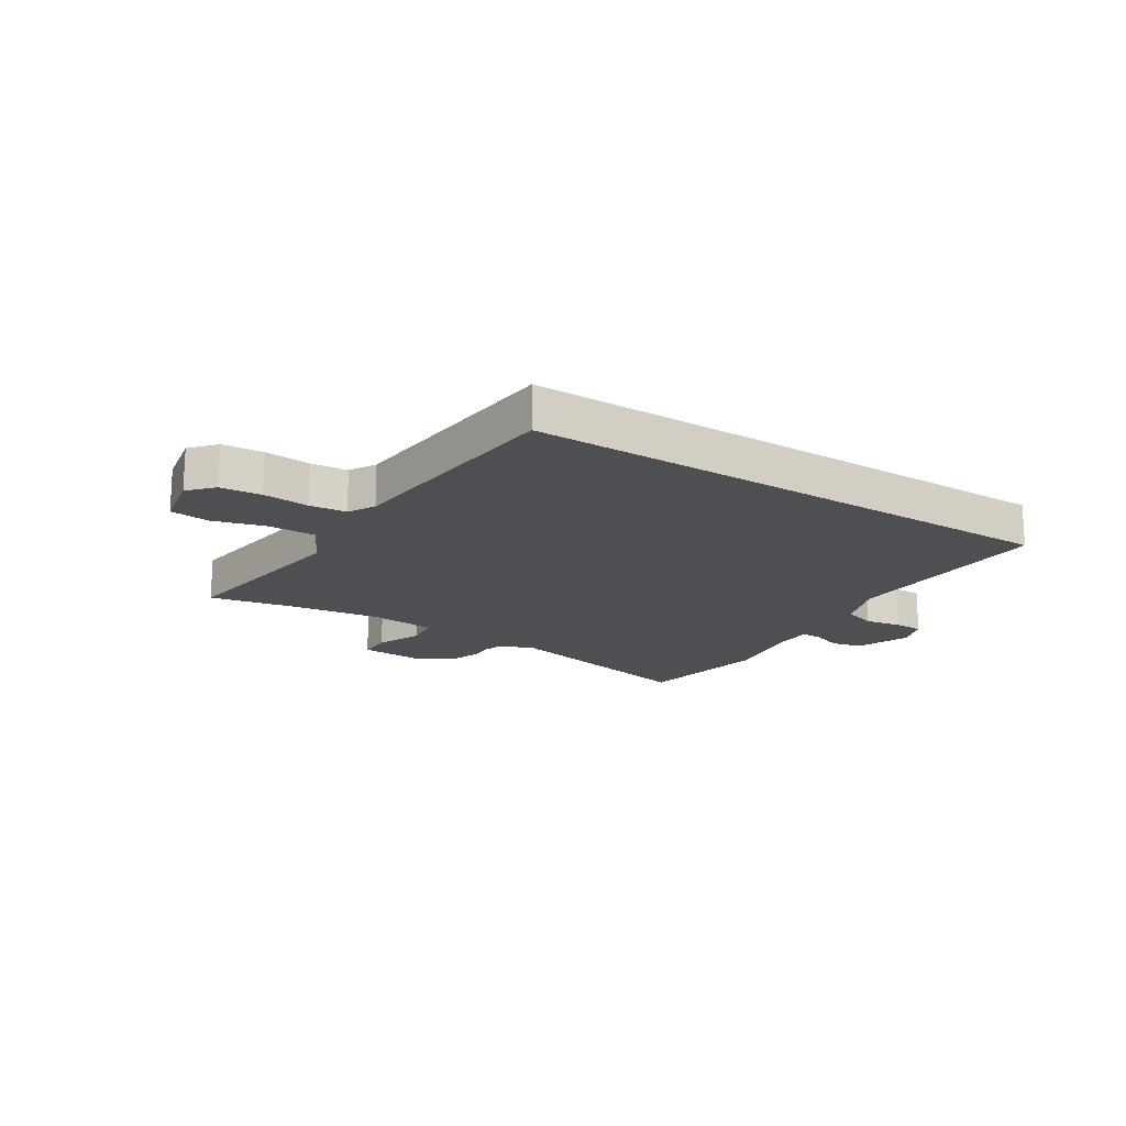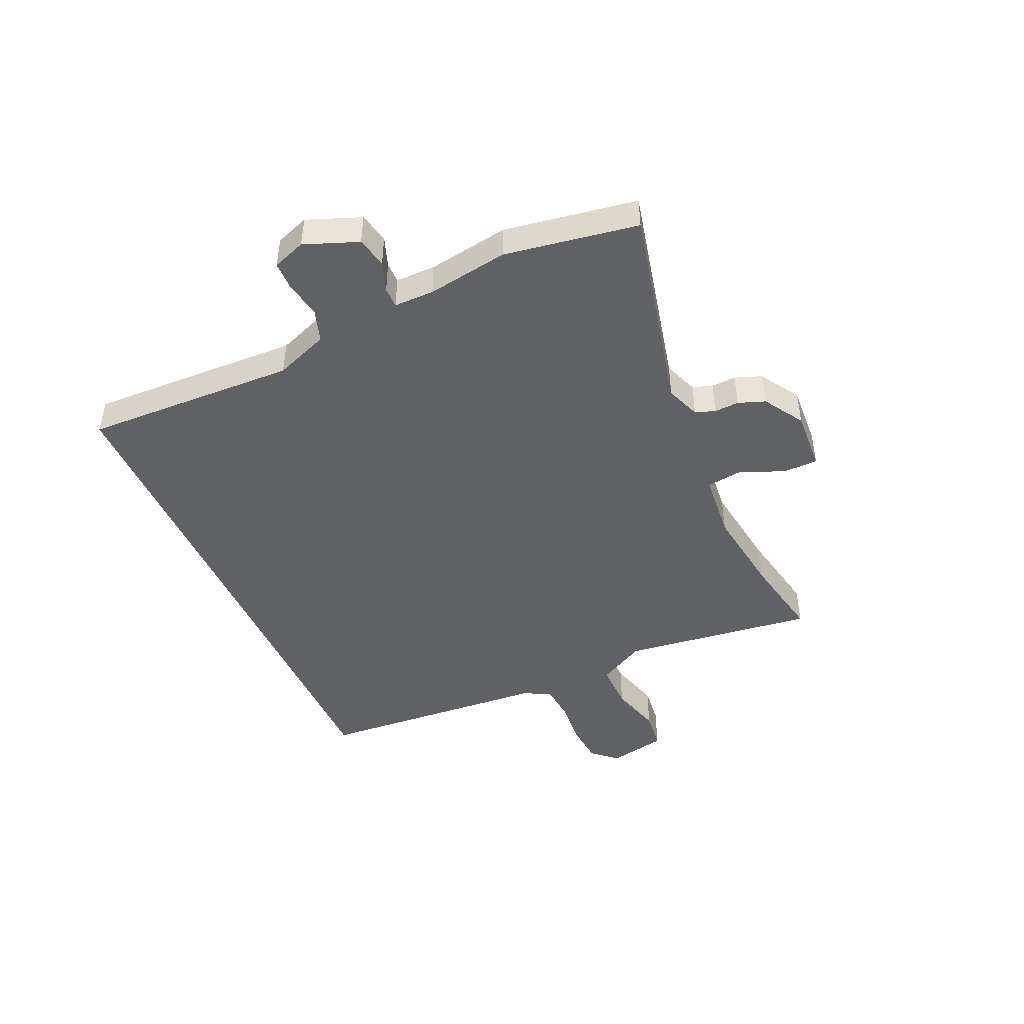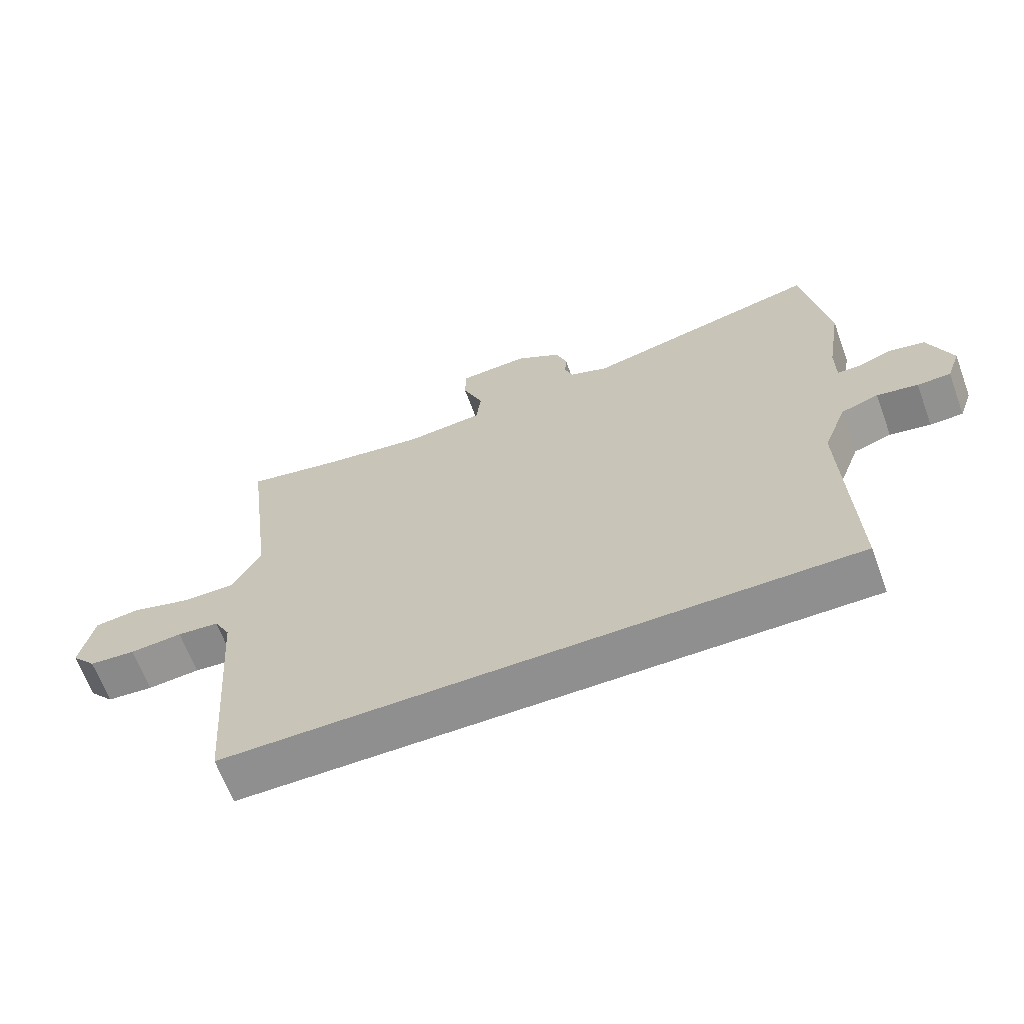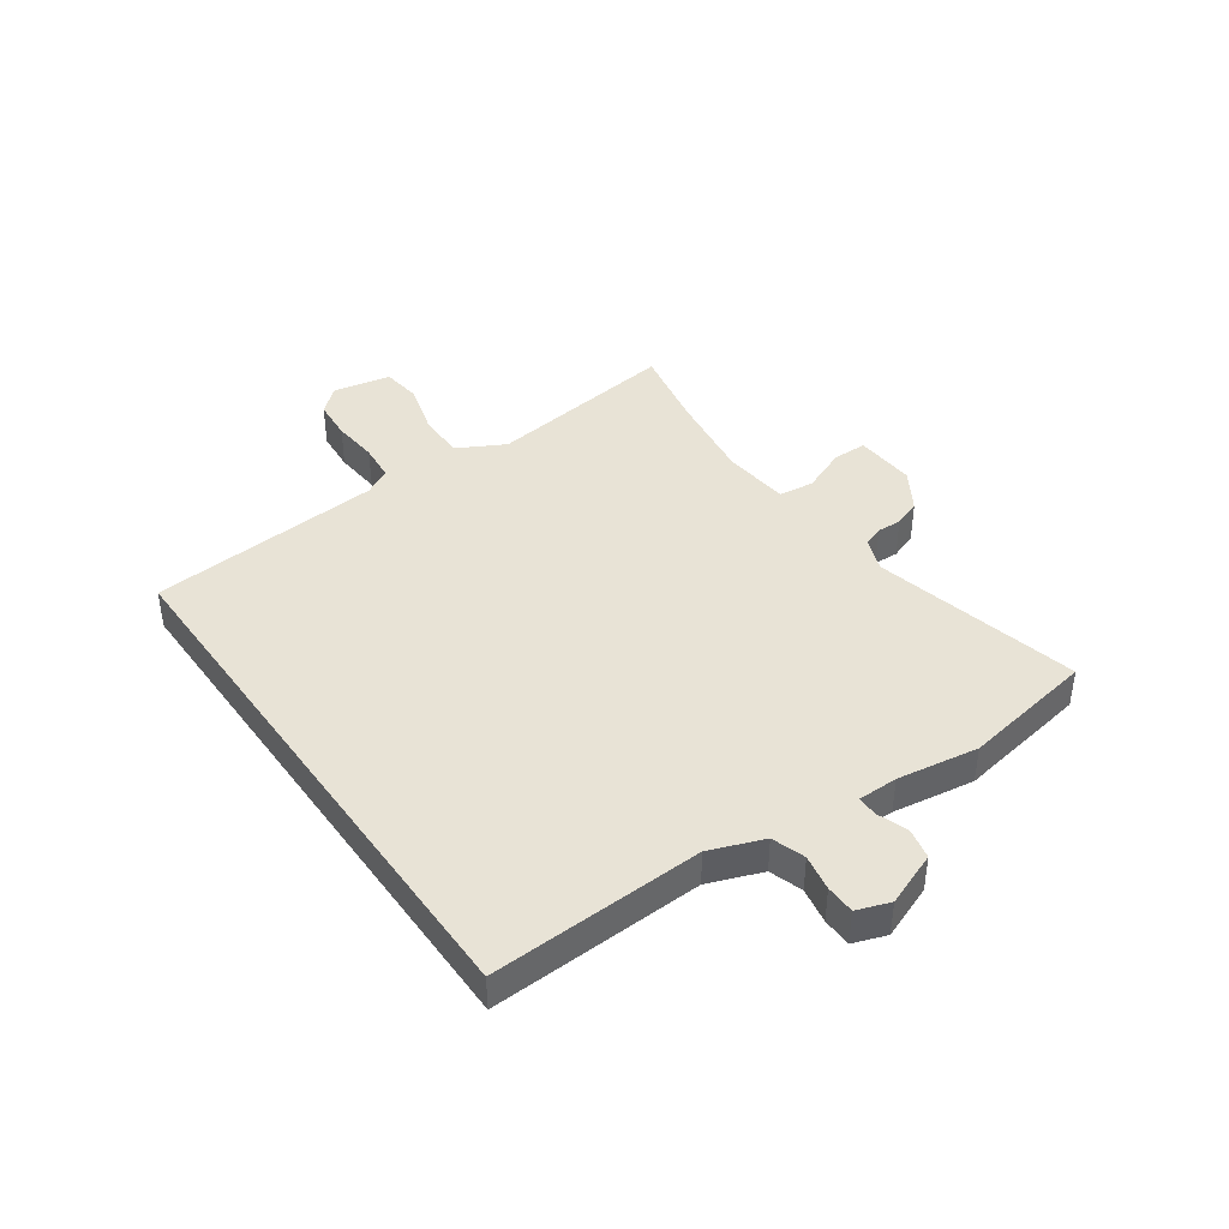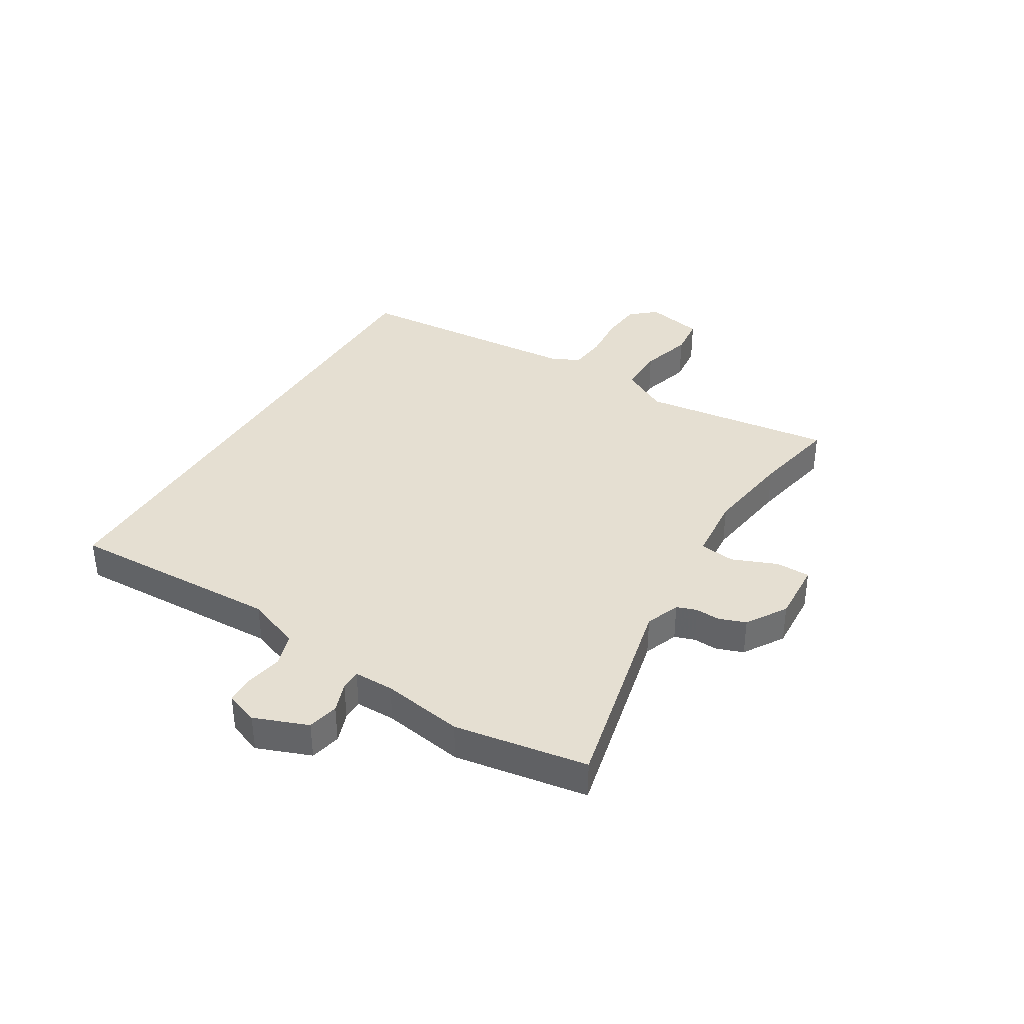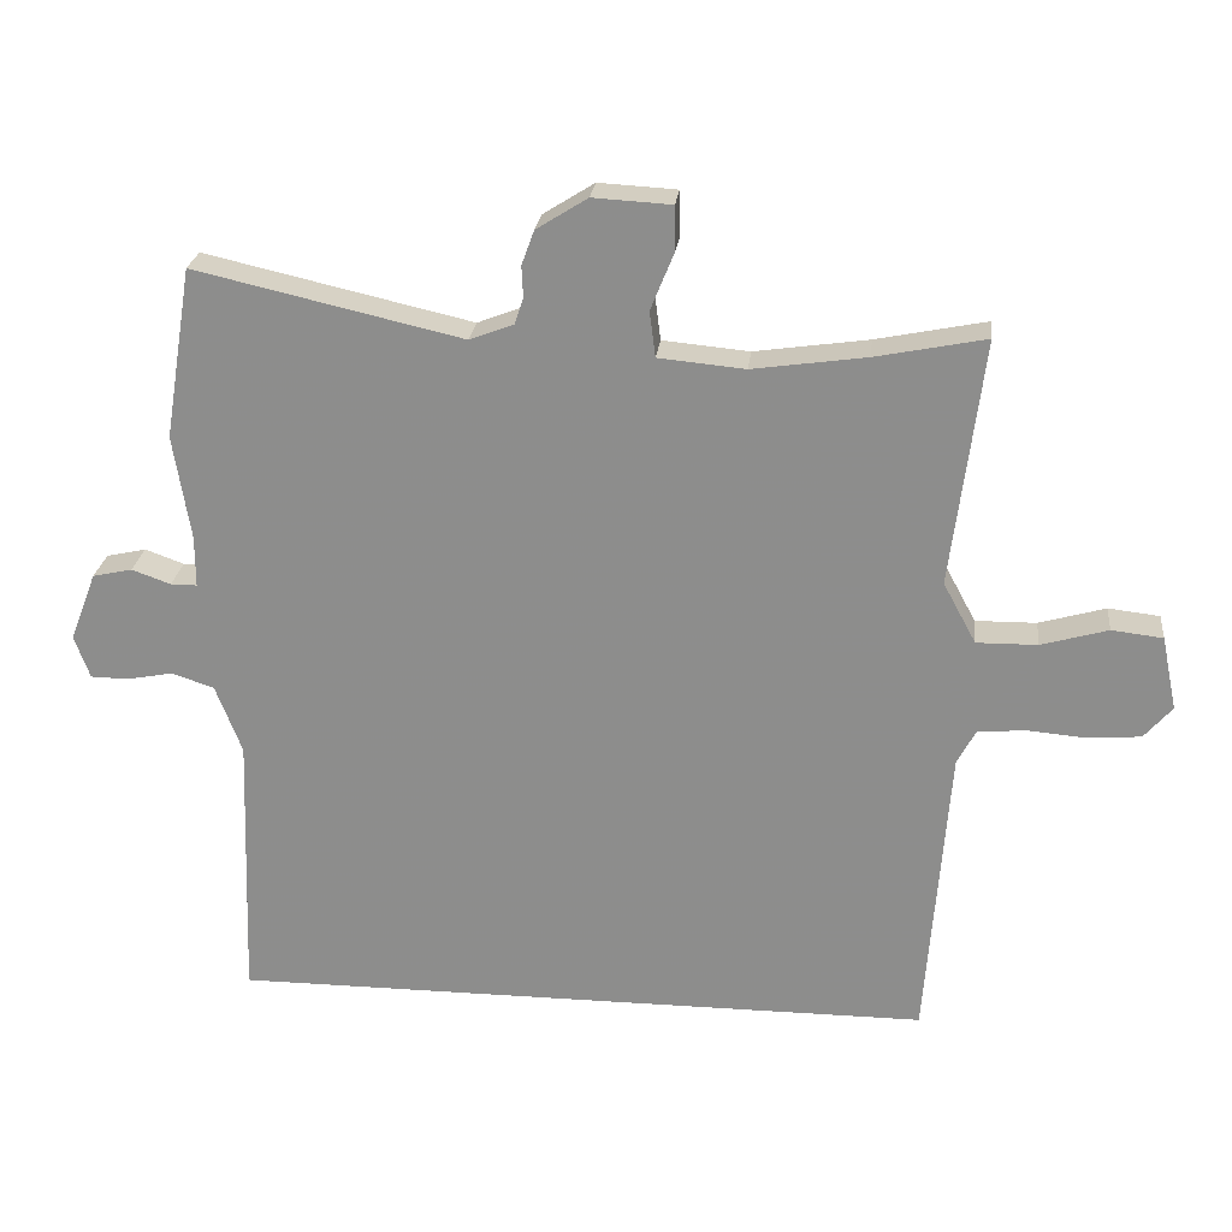
<metadata>
{"format":"obj","ext":"obj","renderer":"f3d","projection":"perspective","resolution":1024,"background":"white","views":[{"elev":-17.7,"azim":147.1,"up":"+Y"},{"elev":-45.7,"azim":-66.0,"up":"+Y"},{"elev":-65.4,"azim":-159.8,"up":"+Z"},{"elev":41.6,"azim":-125.4,"up":"+Y"},{"elev":37.3,"azim":-58.8,"up":"+Y"},{"elev":24.4,"azim":6.3,"up":"+Z"}]}
</metadata>
<code>
v 0.389 0.07 0.478
v 0.539 0.07 0.508
v 0.496 0.07 0.171
v 0.541 0.07 0.088
v 0.624 0.07 0.089
v 0.715 0.07 0.115
v 0.785 0.07 0.107
v 0.806 0.07 0.006
v 0.768 0.07 -0.038
v 0.696 0.07 -0.044
v 0.615 0.07 -0.037
v 0.55 0.07 -0.043
v 0.525 0.07 -0.09
v 0.494 0.07 -0.5
v -0.467 0.07 -0.5
v -0.454 0.07 -0.127
v -0.49 0.07 -0.033
v -0.548 0.07 -0.014
v -0.611 0.07 -0.026
v -0.662 0.07 -0.025
v -0.683 0.07 0.033
v -0.647 0.07 0.127
v -0.593 0.07 0.139
v -0.54 0.07 0.12
v -0.504 0.07 0.12
v -0.504 0.07 0.19
v -0.527 0.07 0.332
v -0.489 0.07 0.565
v -0.125 0.07 0.482
v -0.065 0.07 0.505
v -0.053 0.07 0.54
v -0.055 0.07 0.583
v -0.038 0.07 0.63
v 0.032 0.07 0.674
v 0.139 0.07 0.668
v 0.14 0.07 0.608
v 0.108 0.07 0.529
v 0.116 0.07 0.467
v 0.234 0.07 0.456
v 0.389 0 0.478
v 0.539 0 0.508
v 0.496 0 0.171
v 0.541 0 0.088
v 0.624 0 0.089
v 0.715 0 0.115
v 0.785 0 0.107
v 0.806 0 0.006
v 0.768 0 -0.038
v 0.696 0 -0.044
v 0.615 0 -0.037
v 0.55 0 -0.043
v 0.525 0 -0.09
v 0.494 0 -0.5
v -0.467 0 -0.5
v -0.454 0 -0.127
v -0.49 0 -0.033
v -0.548 0 -0.014
v -0.611 0 -0.026
v -0.662 0 -0.025
v -0.683 0 0.033
v -0.647 0 0.127
v -0.593 0 0.139
v -0.54 0 0.12
v -0.504 0 0.12
v -0.504 0 0.19
v -0.527 0 0.332
v -0.489 0 0.565
v -0.125 0 0.482
v -0.065 0 0.505
v -0.053 0 0.54
v -0.055 0 0.583
v -0.038 0 0.63
v 0.032 0 0.674
v 0.139 0 0.668
v 0.14 0 0.608
v 0.108 0 0.529
v 0.116 0 0.467
v 0.234 0 0.456
f 35 36 37
f 34 35 37
f 33 34 37
f 32 33 37
f 31 32 37
f 30 31 37 38
f 29 30 38
f 26 27 28 29
f 29 38 39
f 26 29 39
f 25 26 39
f 22 23 24
f 21 22 24
f 20 21 24
f 19 20 24
f 18 19 24
f 17 18 24 25
f 25 39 1
f 17 25 1
f 16 17 1
f 15 16 1
f 14 15 1
f 13 14 1
f 9 10 11
f 8 9 11
f 7 8 11
f 6 7 11
f 5 6 11
f 4 5 11 12
f 3 4 12 13
f 1 2 3
f 1 3 13
f 76 75 74
f 76 74 73
f 76 73 72
f 76 72 71
f 76 71 70
f 77 76 70 69
f 77 69 68
f 68 67 66 65
f 78 77 68
f 78 68 65
f 78 65 64
f 63 62 61
f 63 61 60
f 63 60 59
f 63 59 58
f 63 58 57
f 64 63 57 56
f 40 78 64
f 40 64 56
f 40 56 55
f 40 55 54
f 40 54 53
f 40 53 52
f 50 49 48
f 50 48 47
f 50 47 46
f 50 46 45
f 50 45 44
f 51 50 44 43
f 52 51 43 42
f 42 41 40
f 52 42 40
f 1 40 41 2
f 2 41 42 3
f 3 42 43 4
f 4 43 44 5
f 5 44 45 6
f 6 45 46 7
f 7 46 47 8
f 8 47 48 9
f 9 48 49 10
f 10 49 50 11
f 11 50 51 12
f 12 51 52 13
f 13 52 53 14
f 14 53 54 15
f 15 54 55 16
f 16 55 56 17
f 17 56 57 18
f 18 57 58 19
f 19 58 59 20
f 20 59 60 21
f 21 60 61 22
f 22 61 62 23
f 23 62 63 24
f 24 63 64 25
f 25 64 65 26
f 26 65 66 27
f 27 66 67 28
f 28 67 68 29
f 29 68 69 30
f 30 69 70 31
f 31 70 71 32
f 32 71 72 33
f 33 72 73 34
f 34 73 74 35
f 35 74 75 36
f 36 75 76 37
f 37 76 77 38
f 38 77 78 39
f 39 78 40 1

</code>
